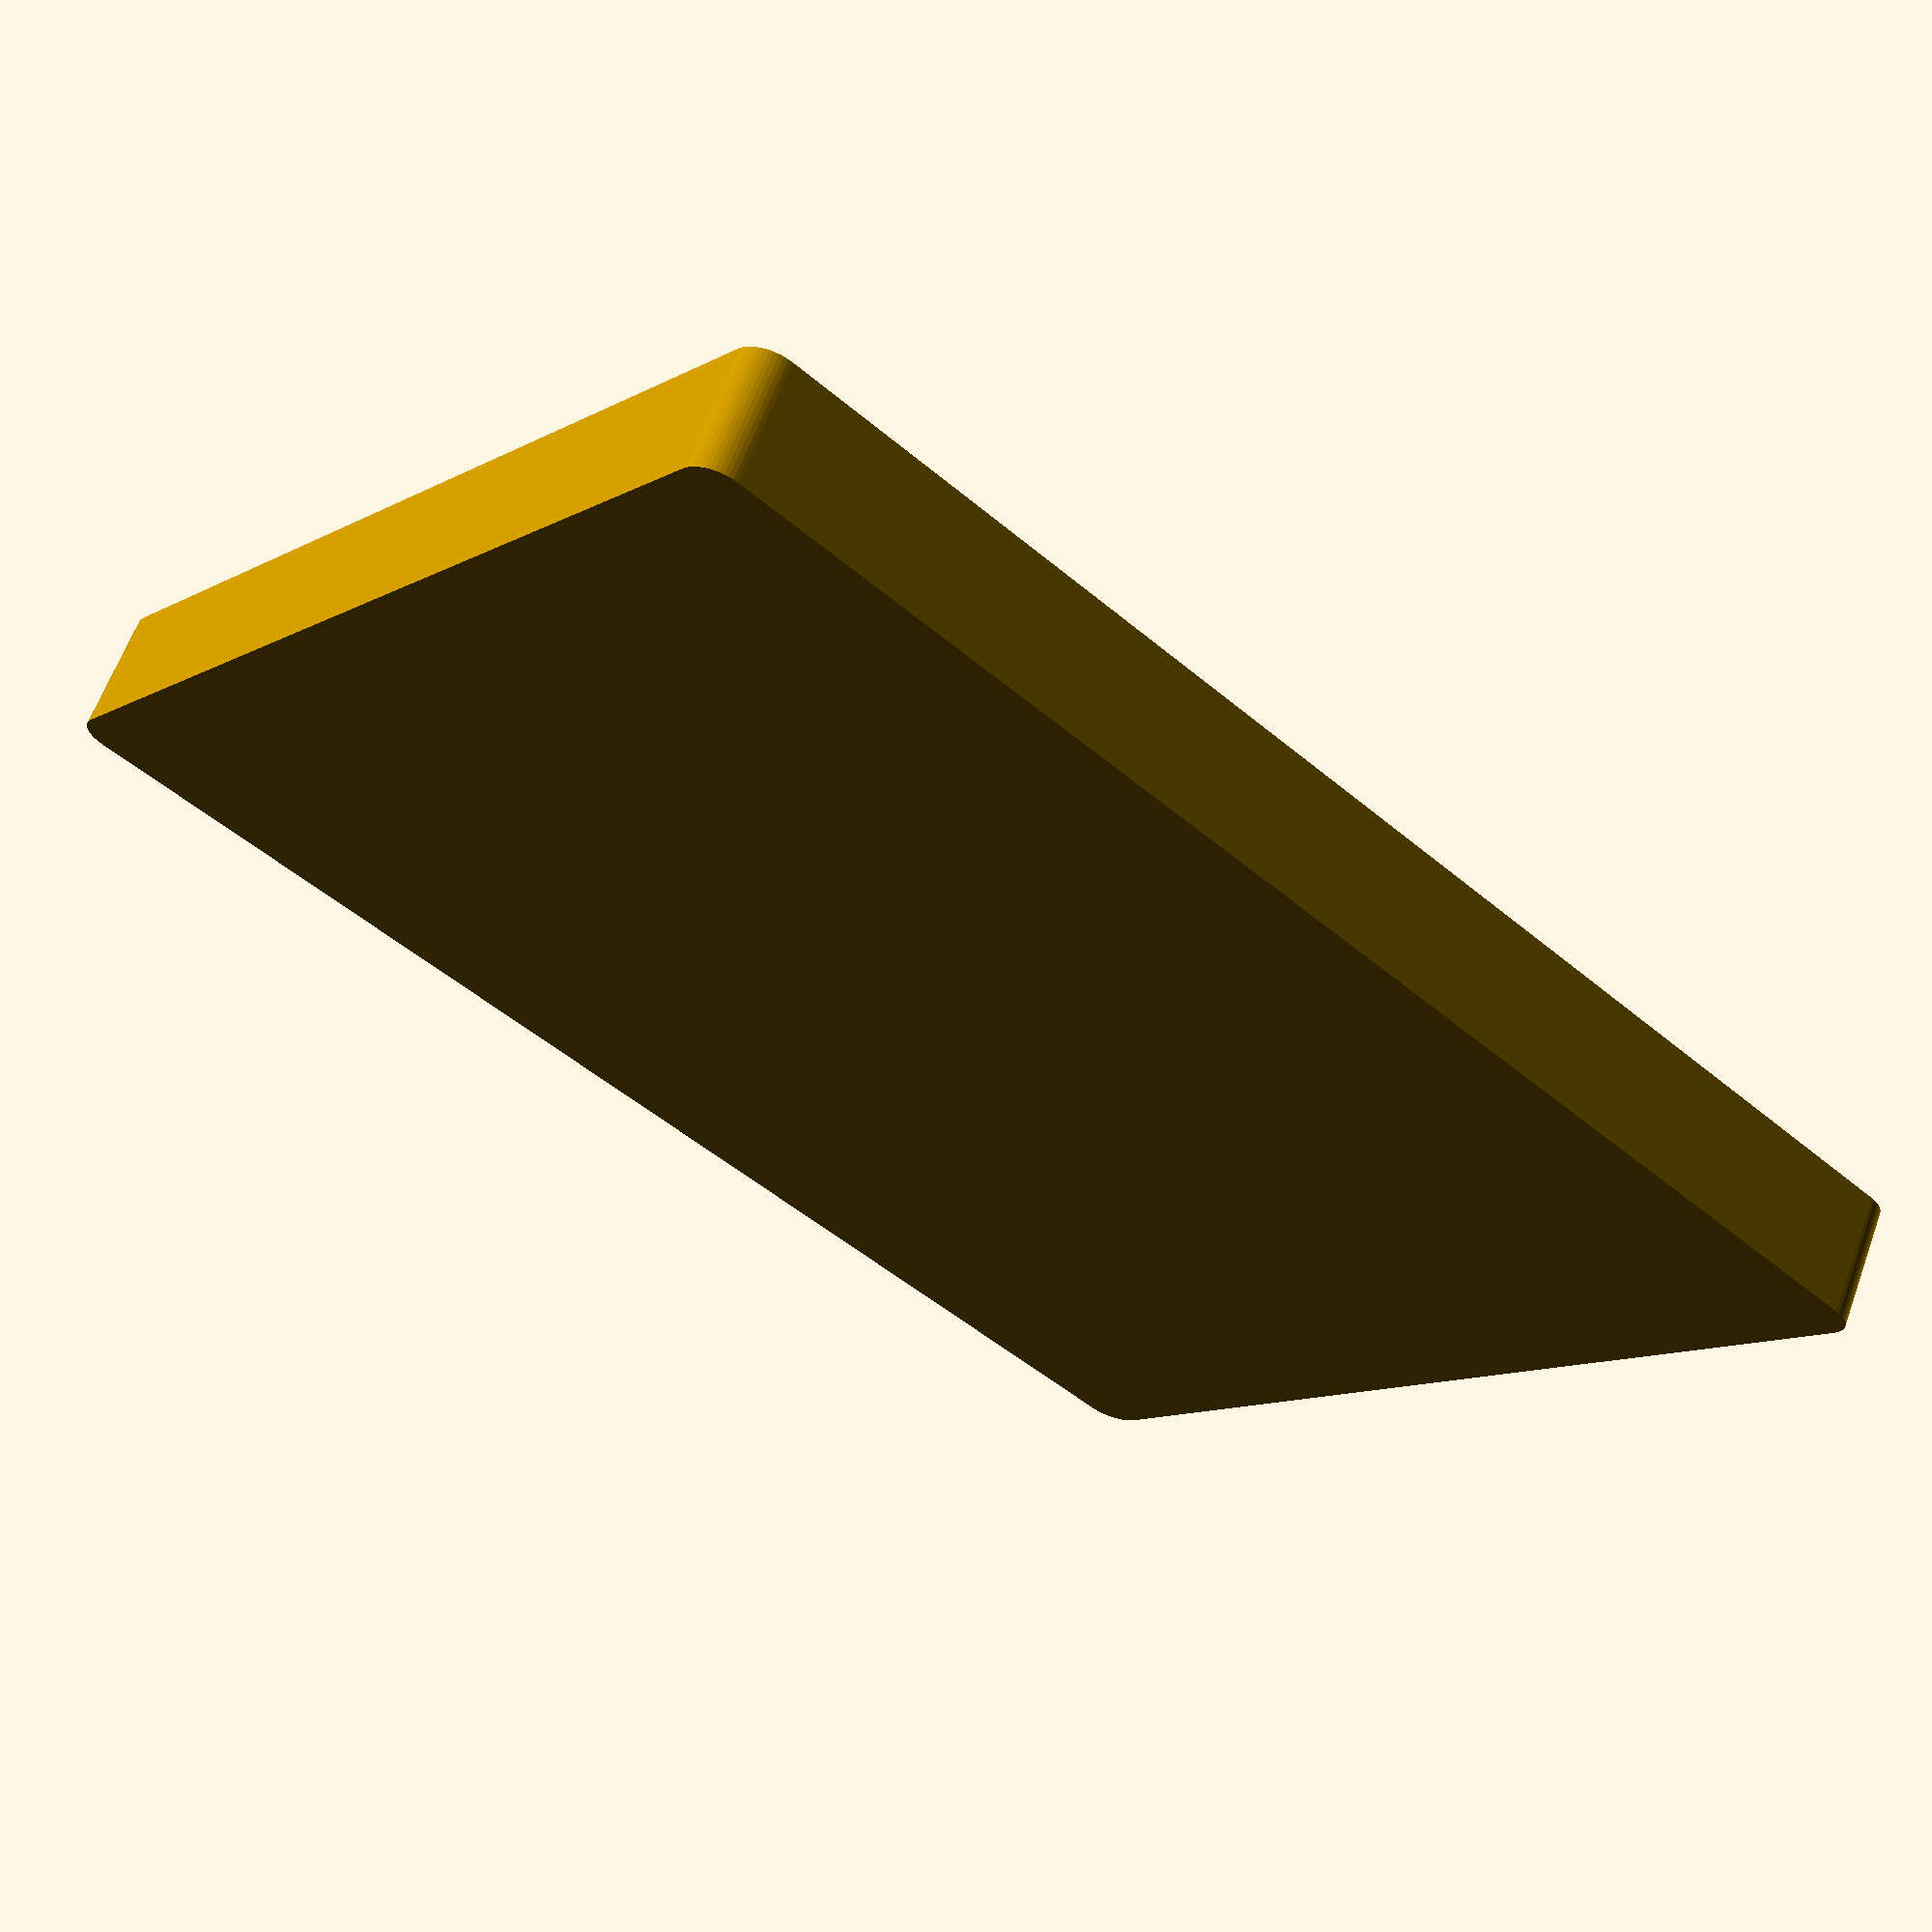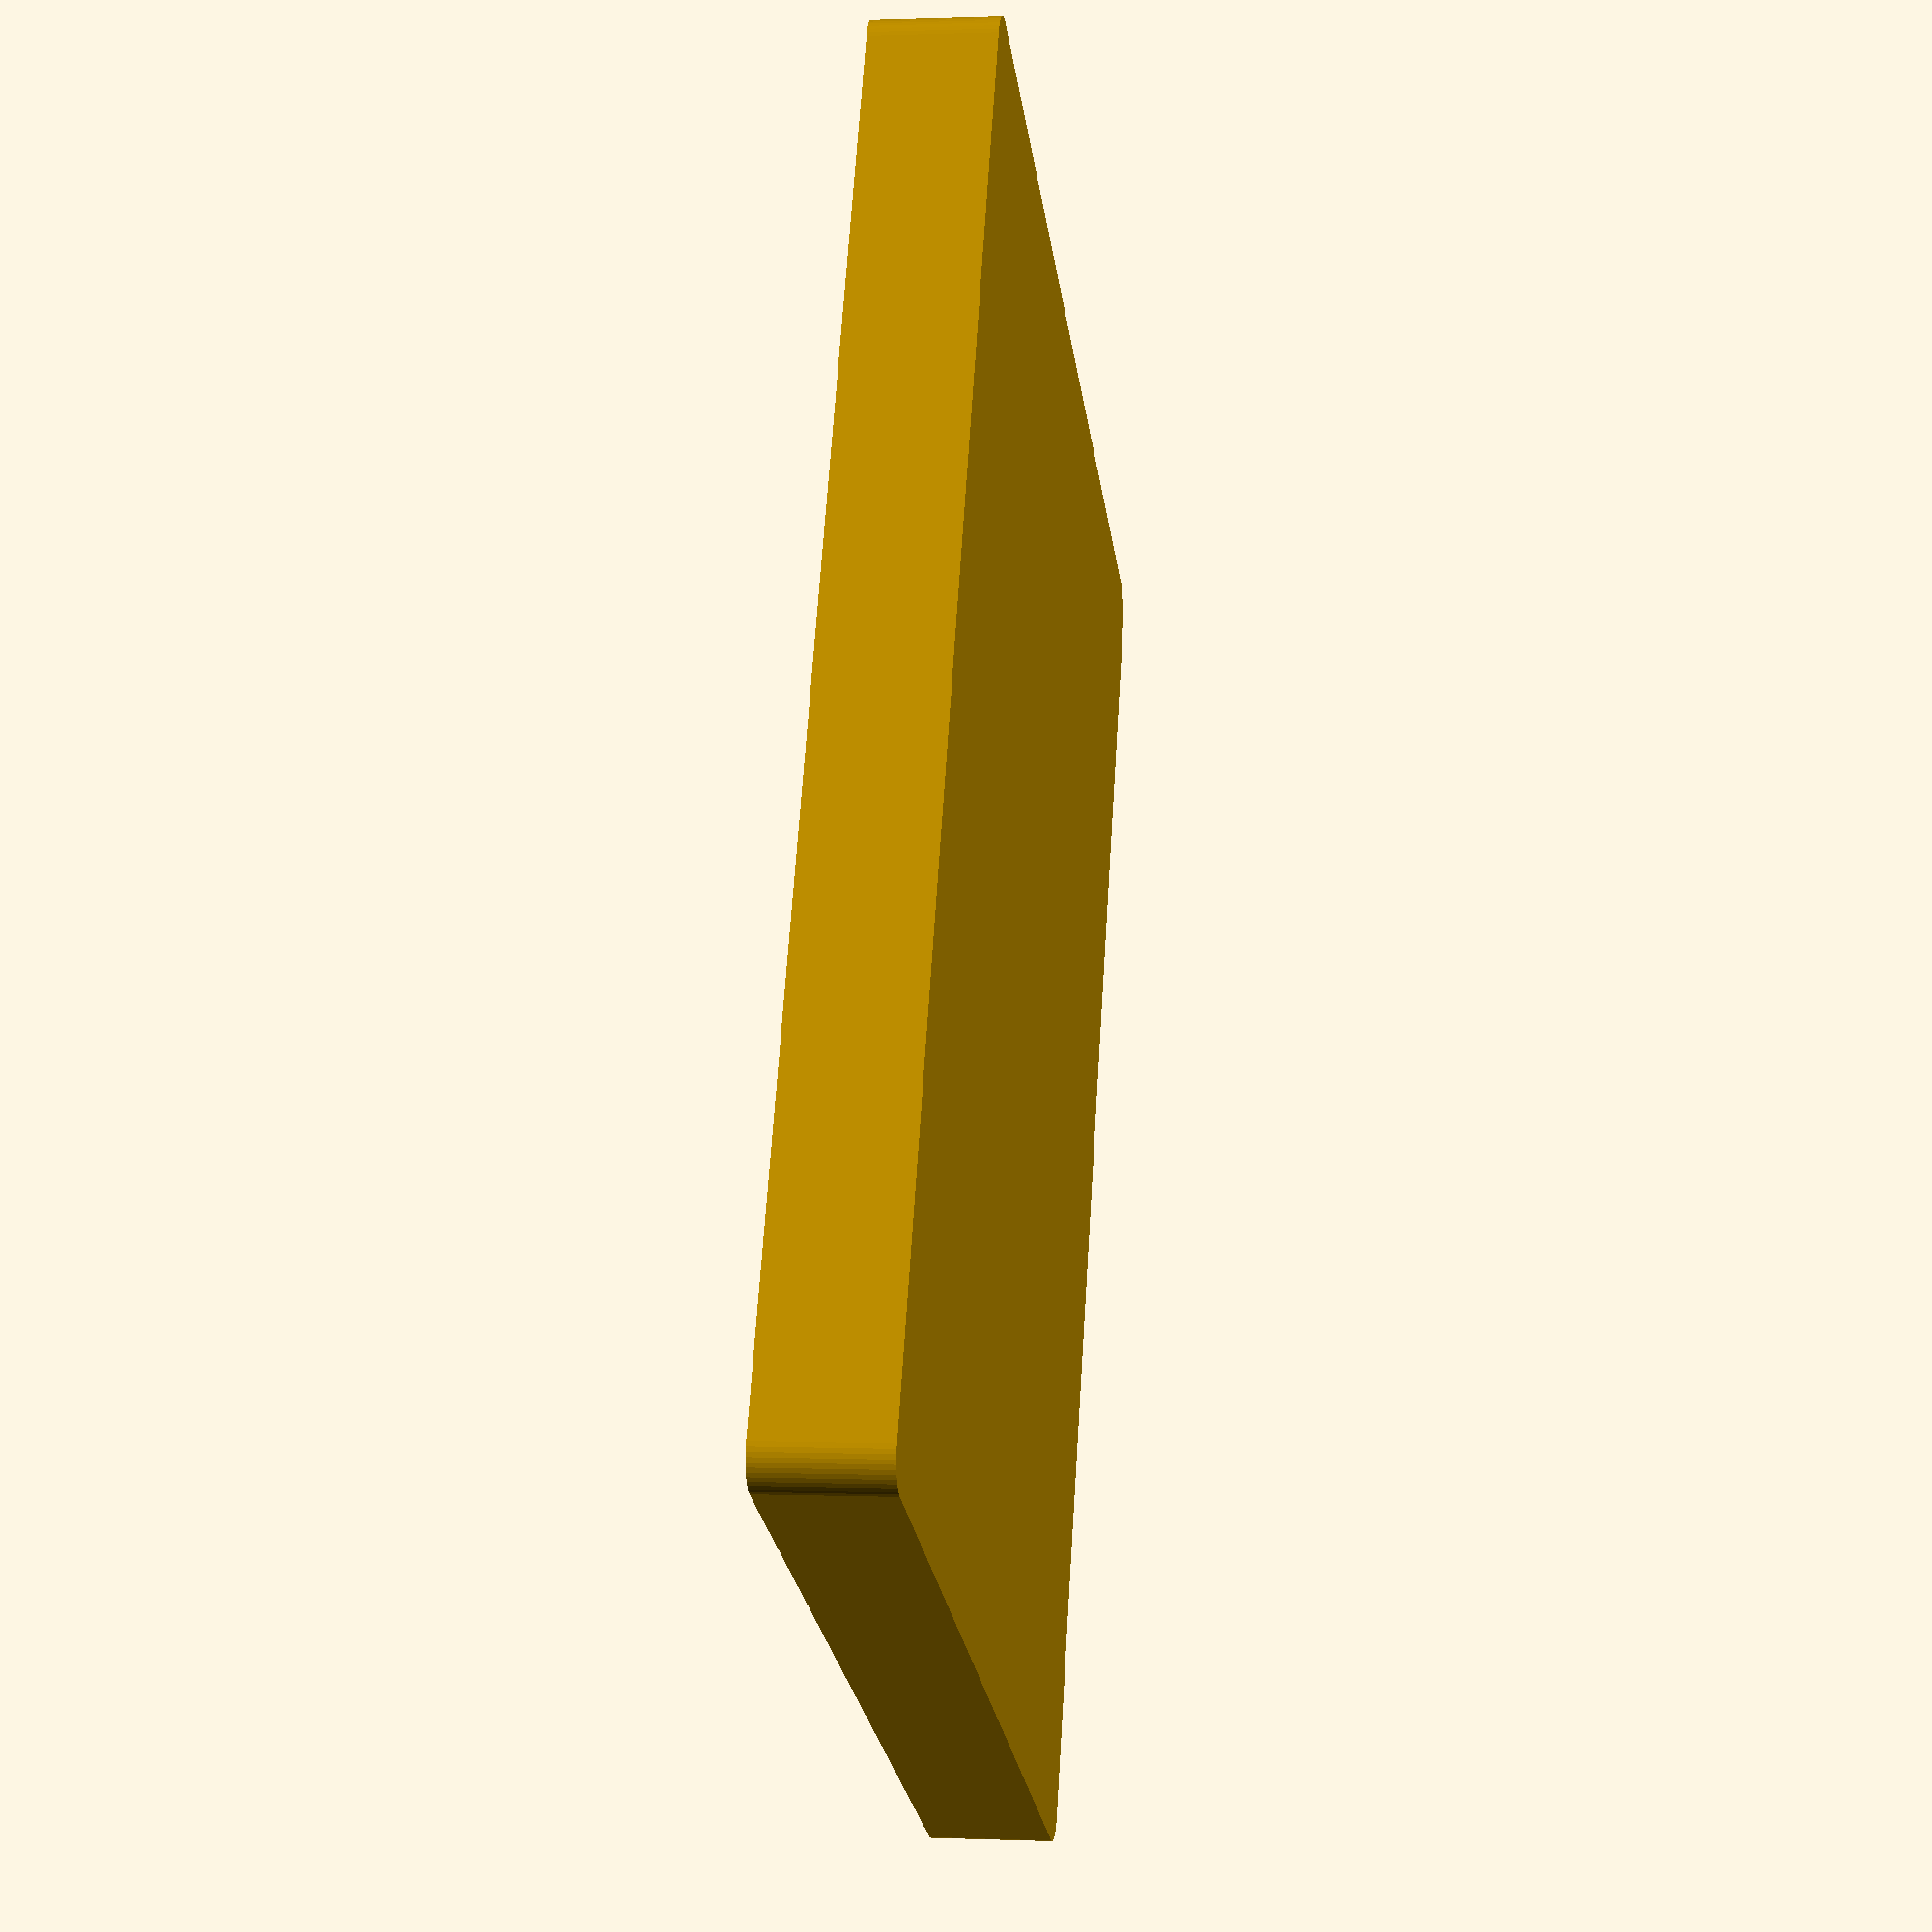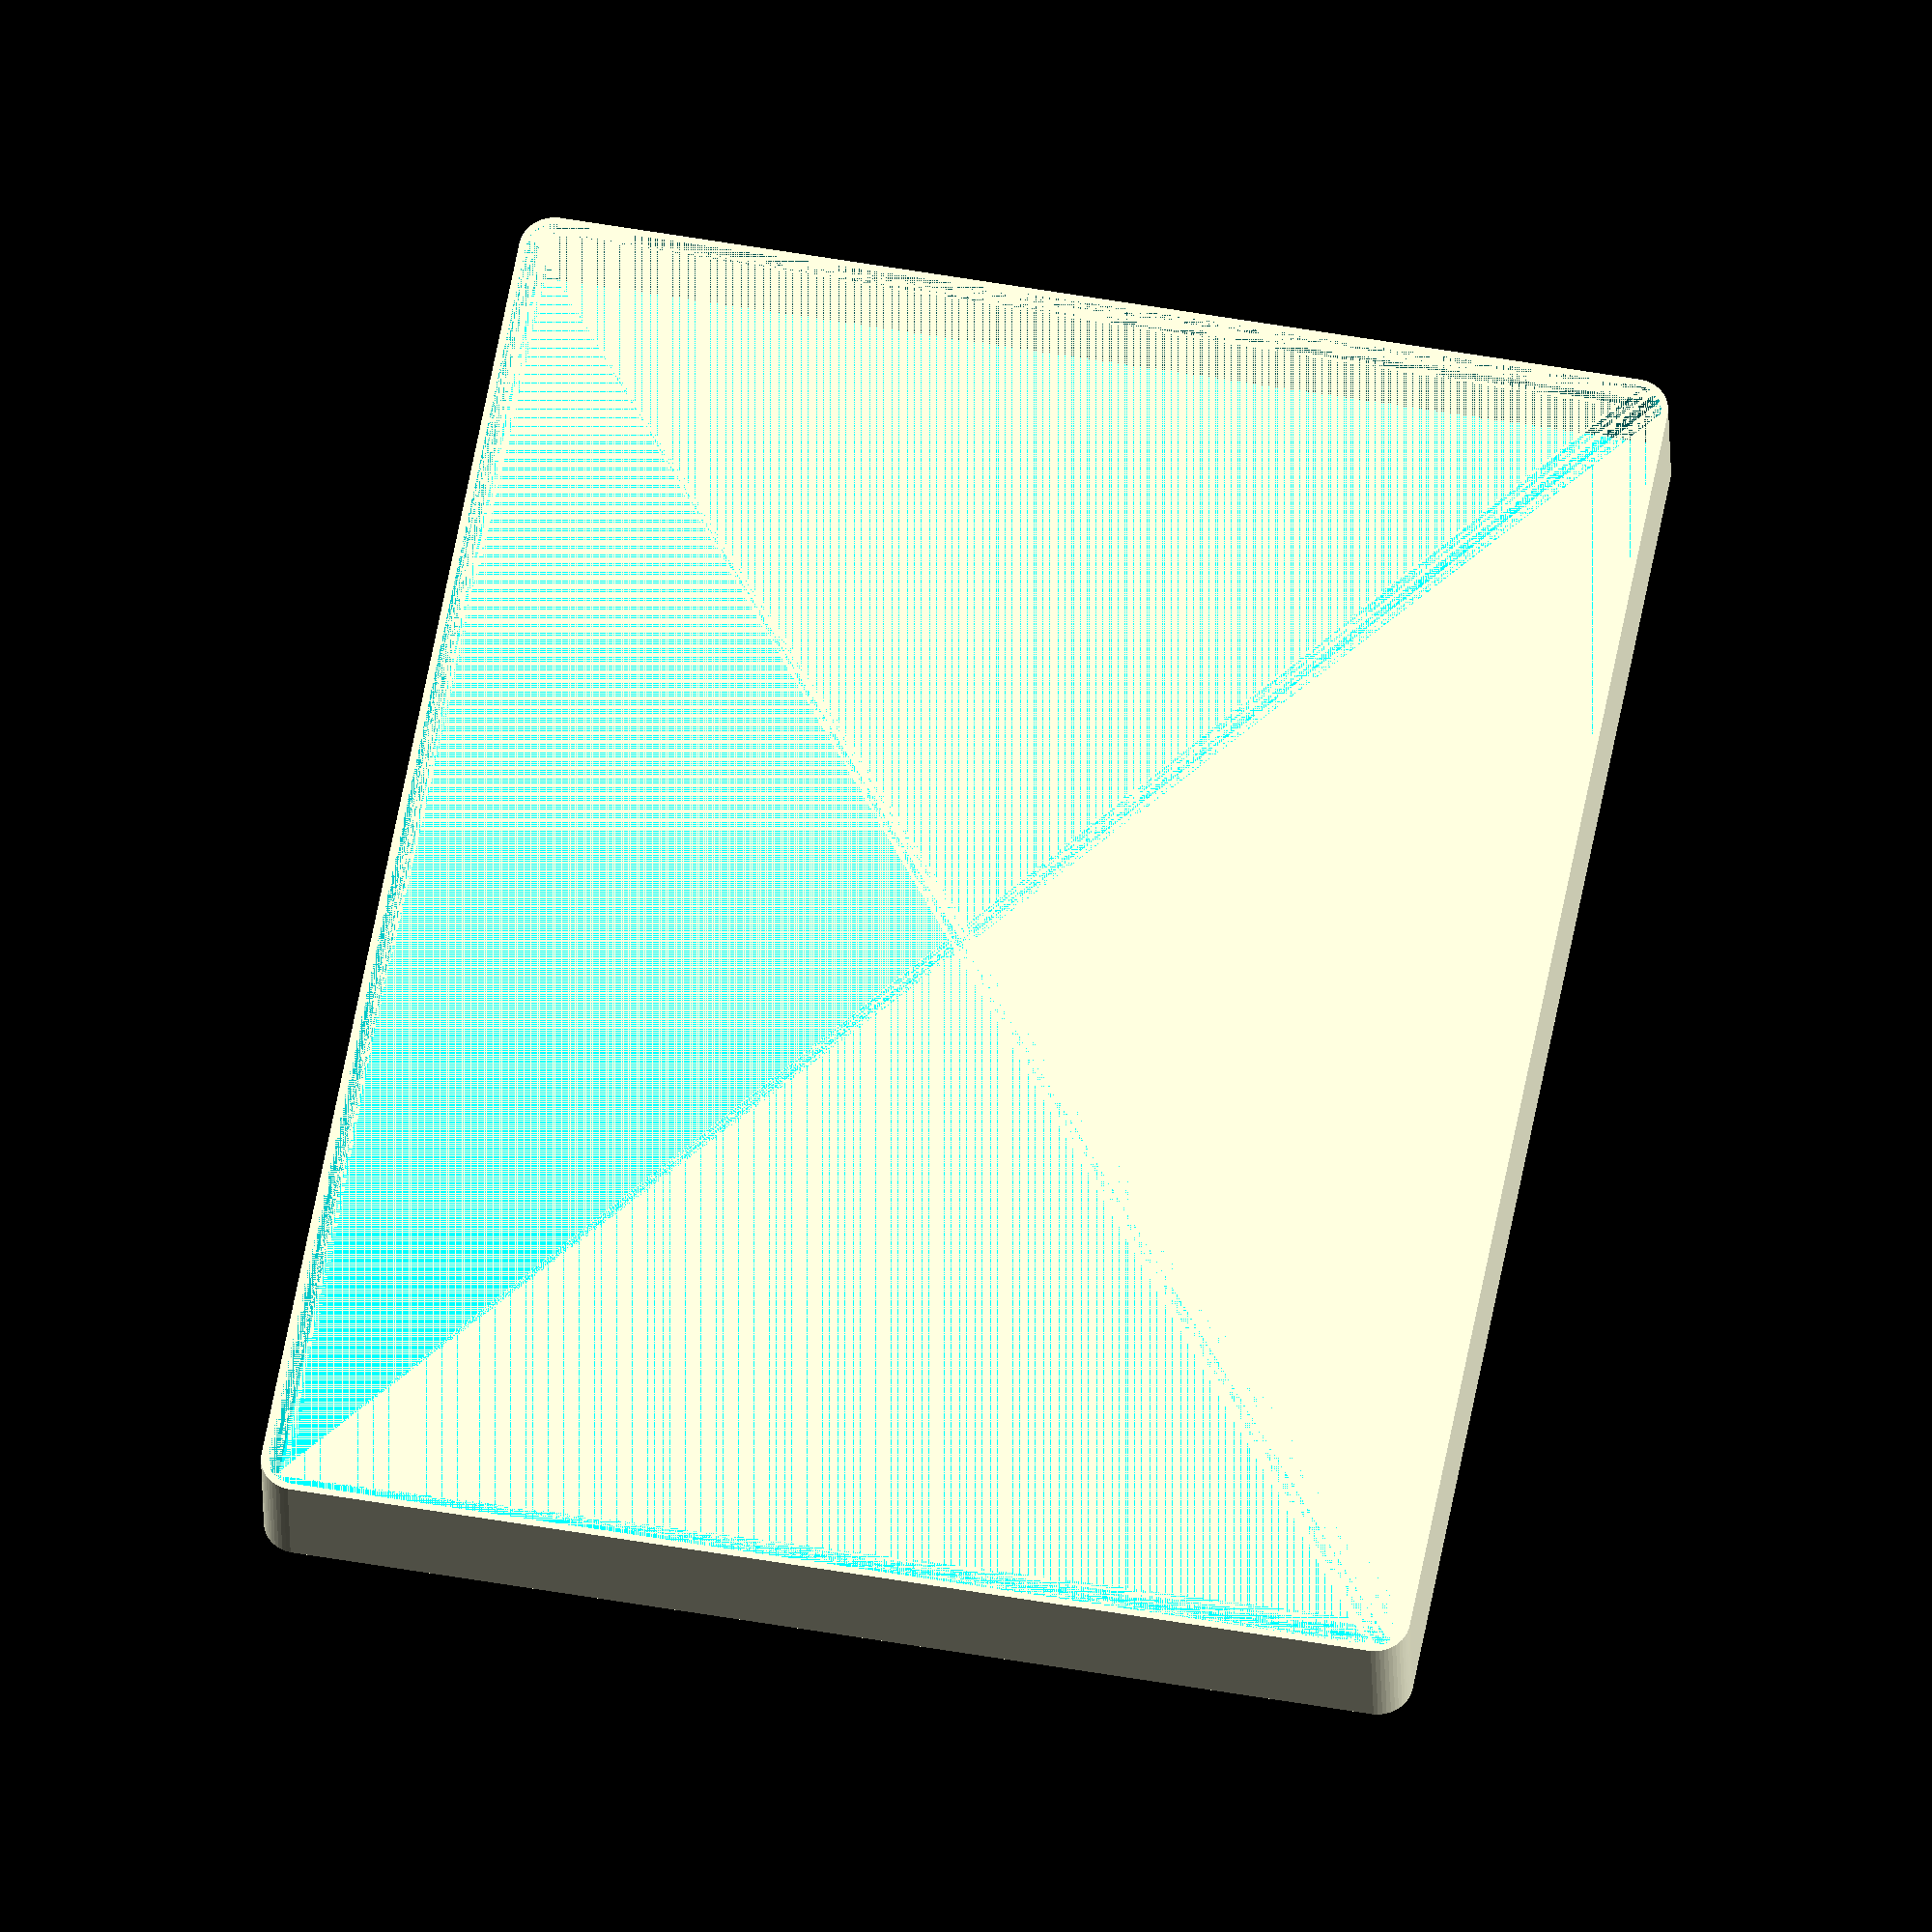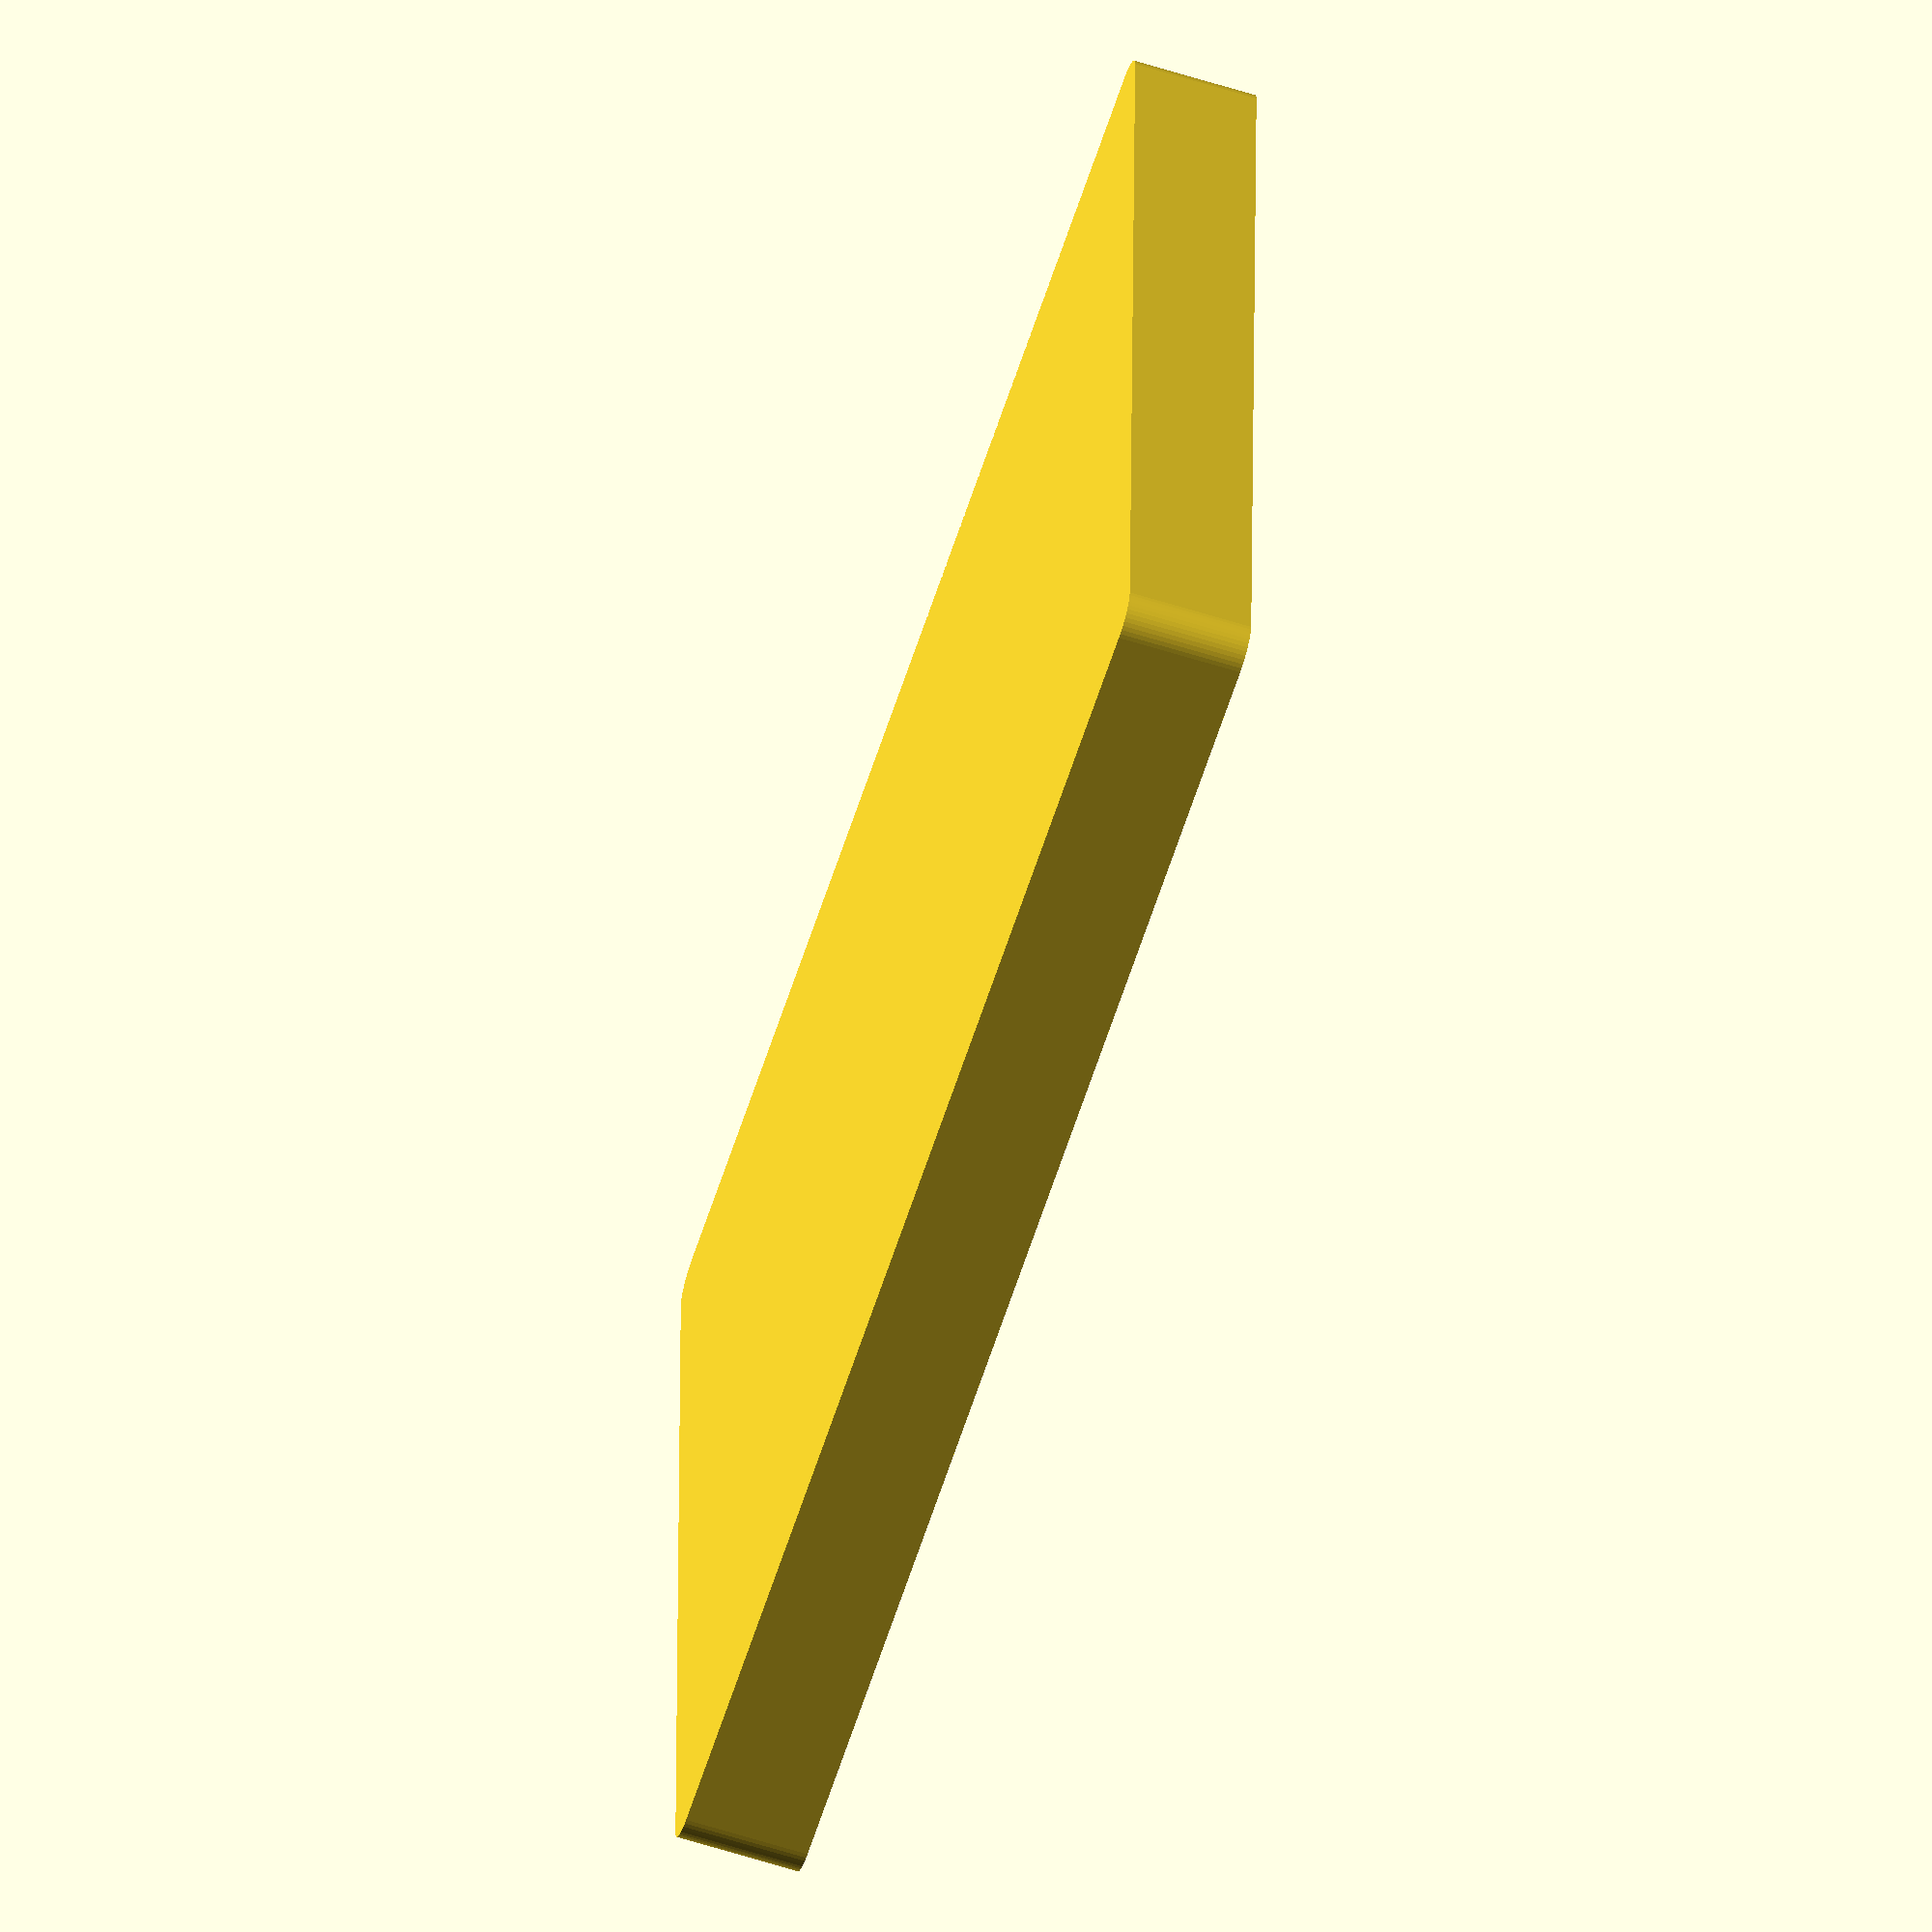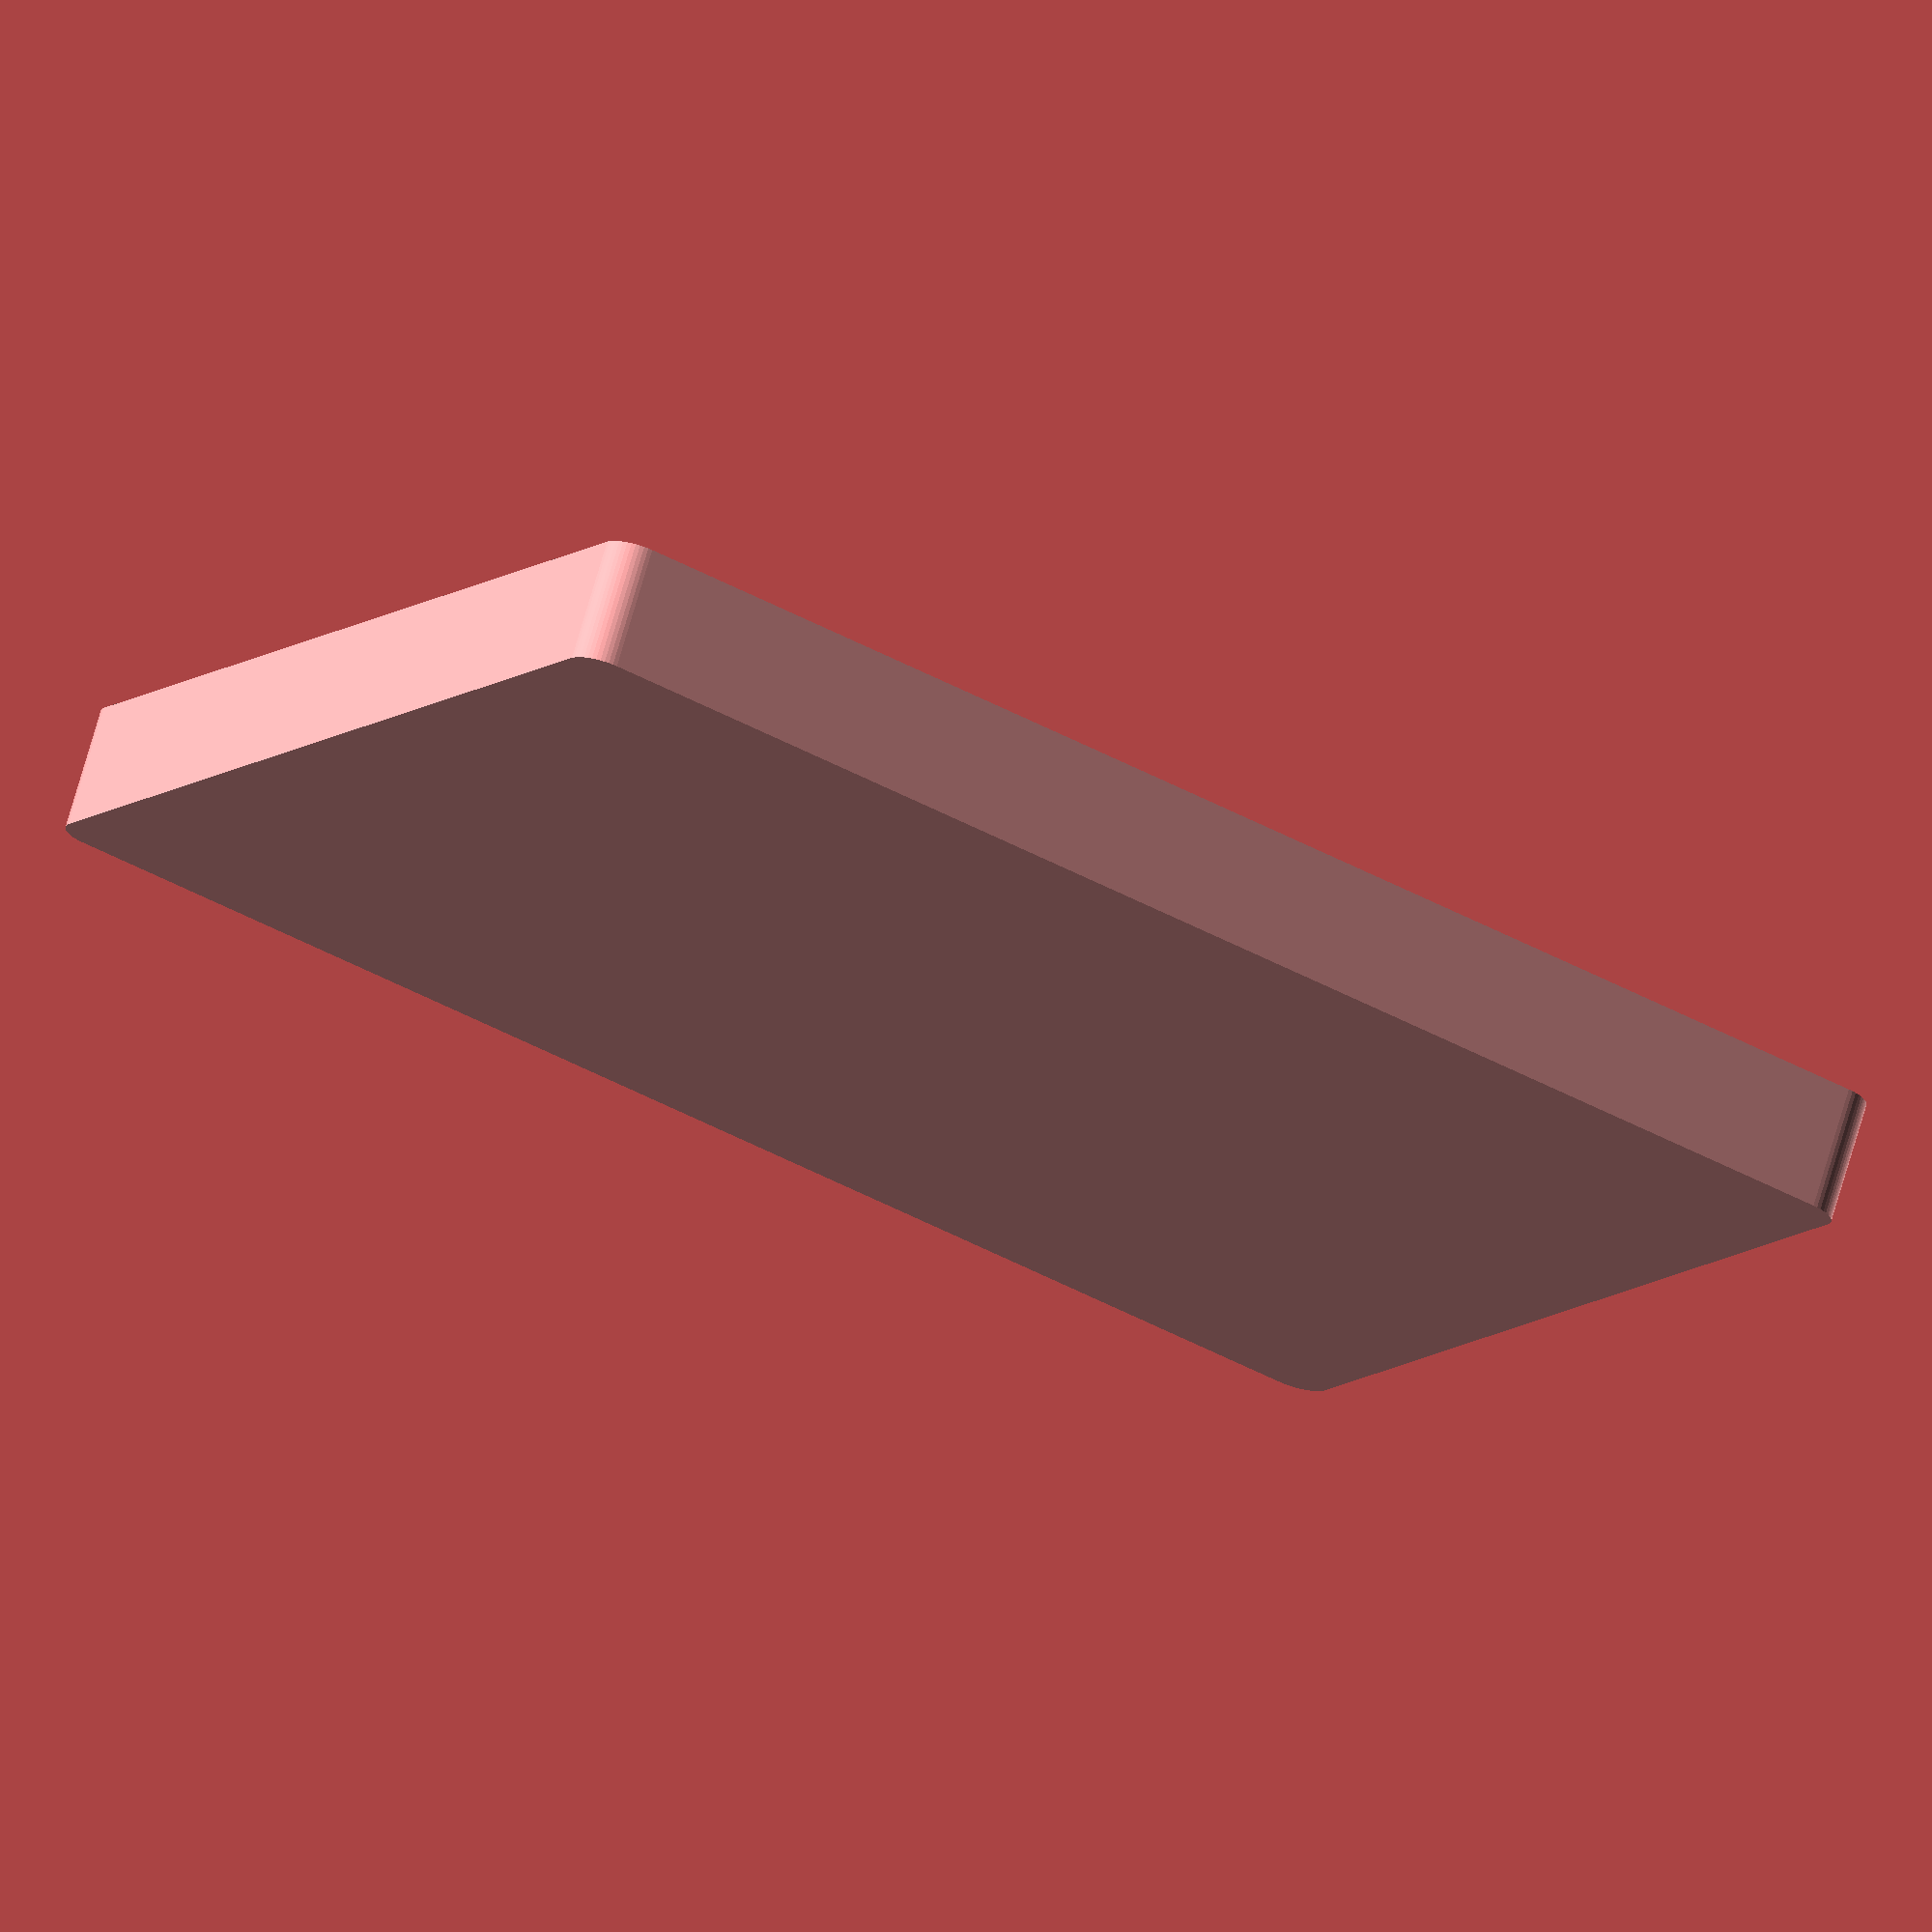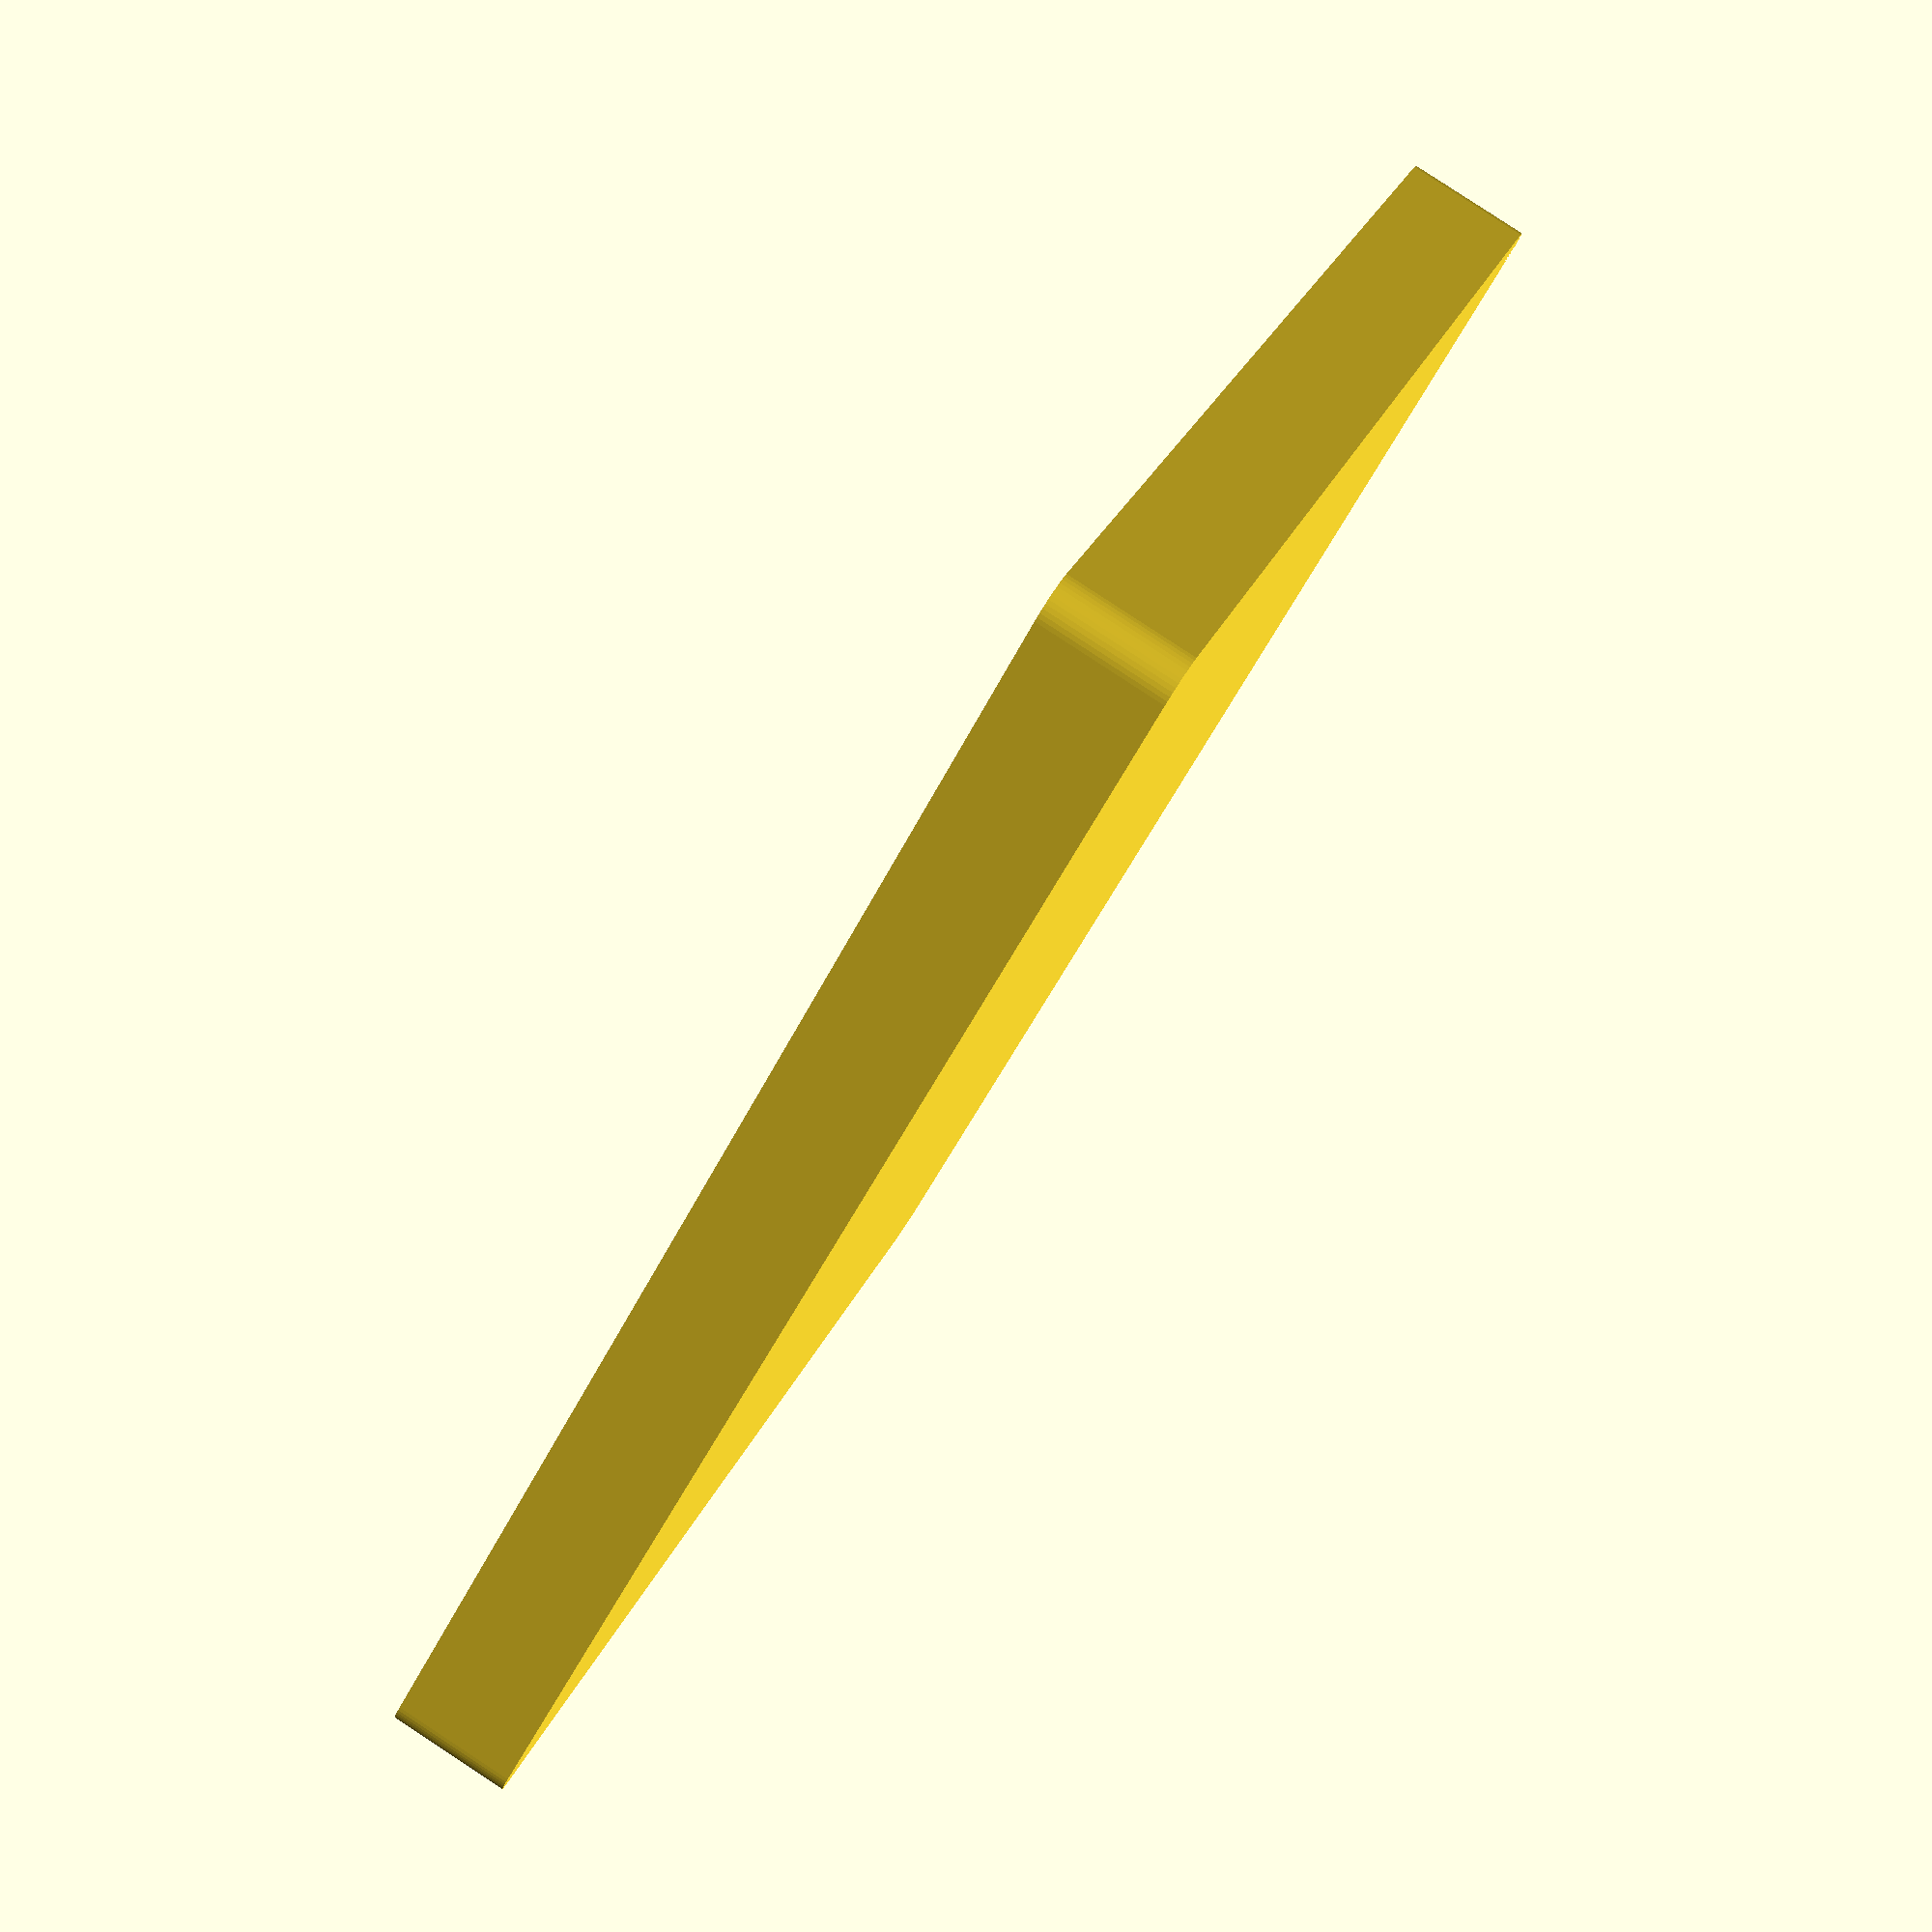
<openscad>
$fn = 50;


difference() {
	union() {
		hull() {
			translate(v = [-77.5000000000, 100.0000000000, 0]) {
				cylinder(h = 18, r = 5);
			}
			translate(v = [77.5000000000, 100.0000000000, 0]) {
				cylinder(h = 18, r = 5);
			}
			translate(v = [-77.5000000000, -100.0000000000, 0]) {
				cylinder(h = 18, r = 5);
			}
			translate(v = [77.5000000000, -100.0000000000, 0]) {
				cylinder(h = 18, r = 5);
			}
		}
	}
	union() {
		translate(v = [0, 0, 2]) {
			hull() {
				translate(v = [-77.5000000000, 100.0000000000, 0]) {
					cylinder(h = 16, r = 4);
				}
				translate(v = [77.5000000000, 100.0000000000, 0]) {
					cylinder(h = 16, r = 4);
				}
				translate(v = [-77.5000000000, -100.0000000000, 0]) {
					cylinder(h = 16, r = 4);
				}
				translate(v = [77.5000000000, -100.0000000000, 0]) {
					cylinder(h = 16, r = 4);
				}
			}
		}
	}
}
</openscad>
<views>
elev=296.5 azim=230.8 roll=200.1 proj=p view=wireframe
elev=359.3 azim=334.4 roll=98.3 proj=p view=wireframe
elev=29.8 azim=10.5 roll=1.3 proj=o view=wireframe
elev=62.2 azim=269.1 roll=252.2 proj=o view=wireframe
elev=288.3 azim=241.6 roll=196.1 proj=o view=solid
elev=95.2 azim=127.9 roll=56.8 proj=p view=wireframe
</views>
